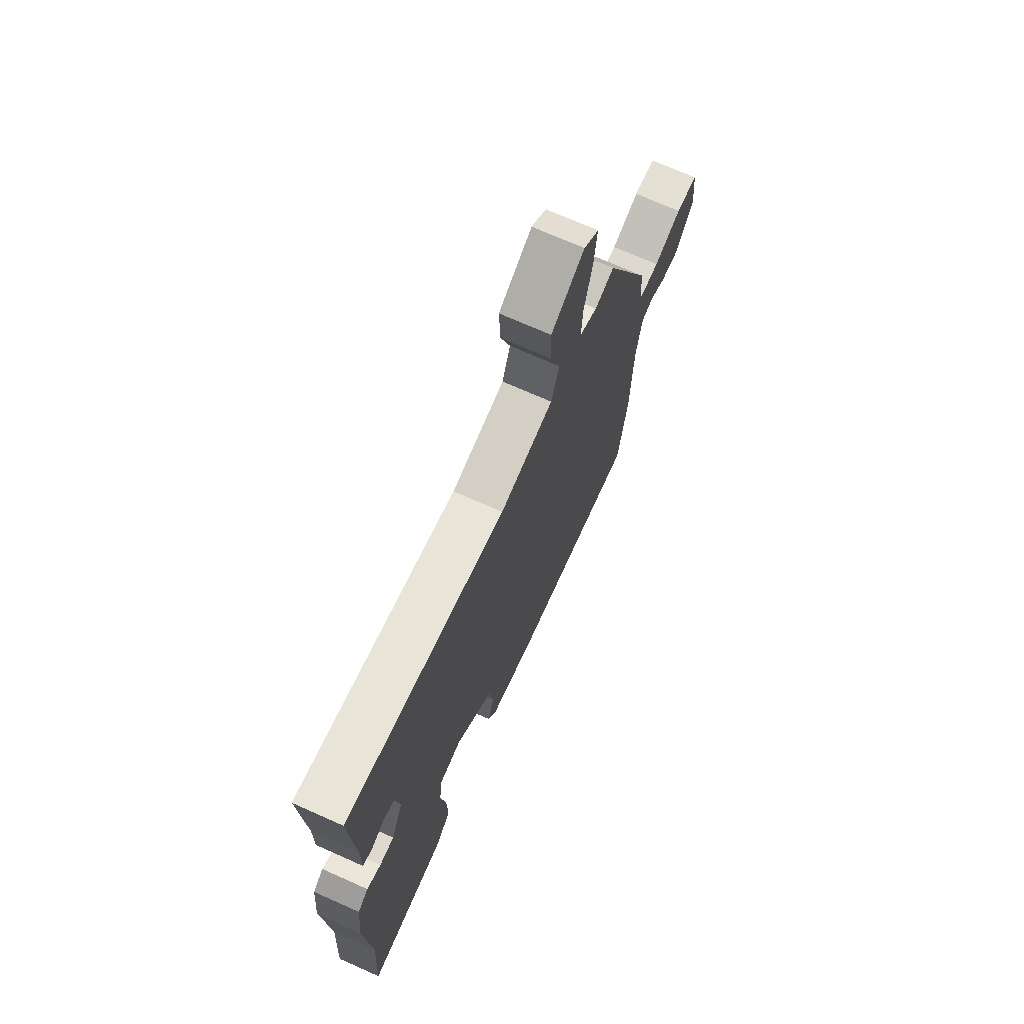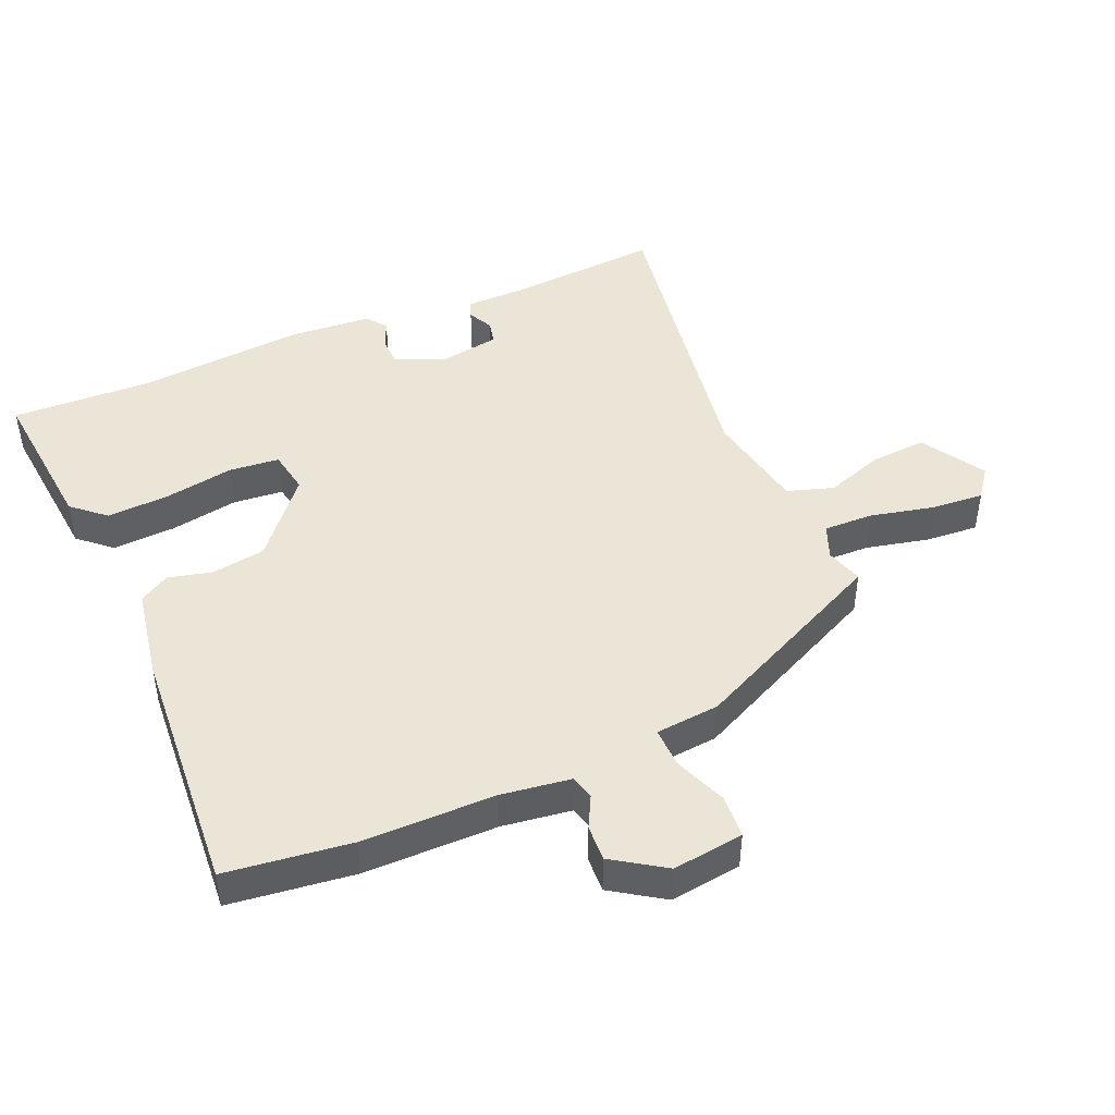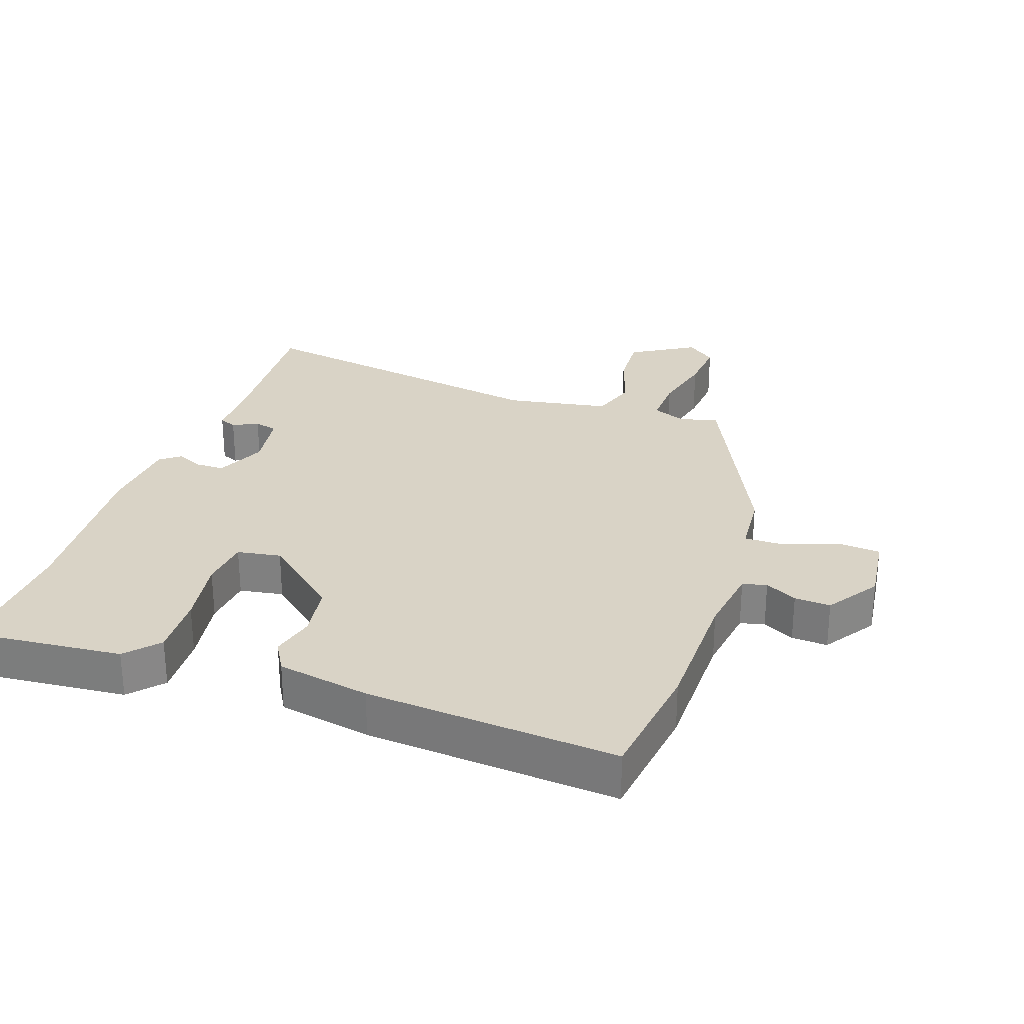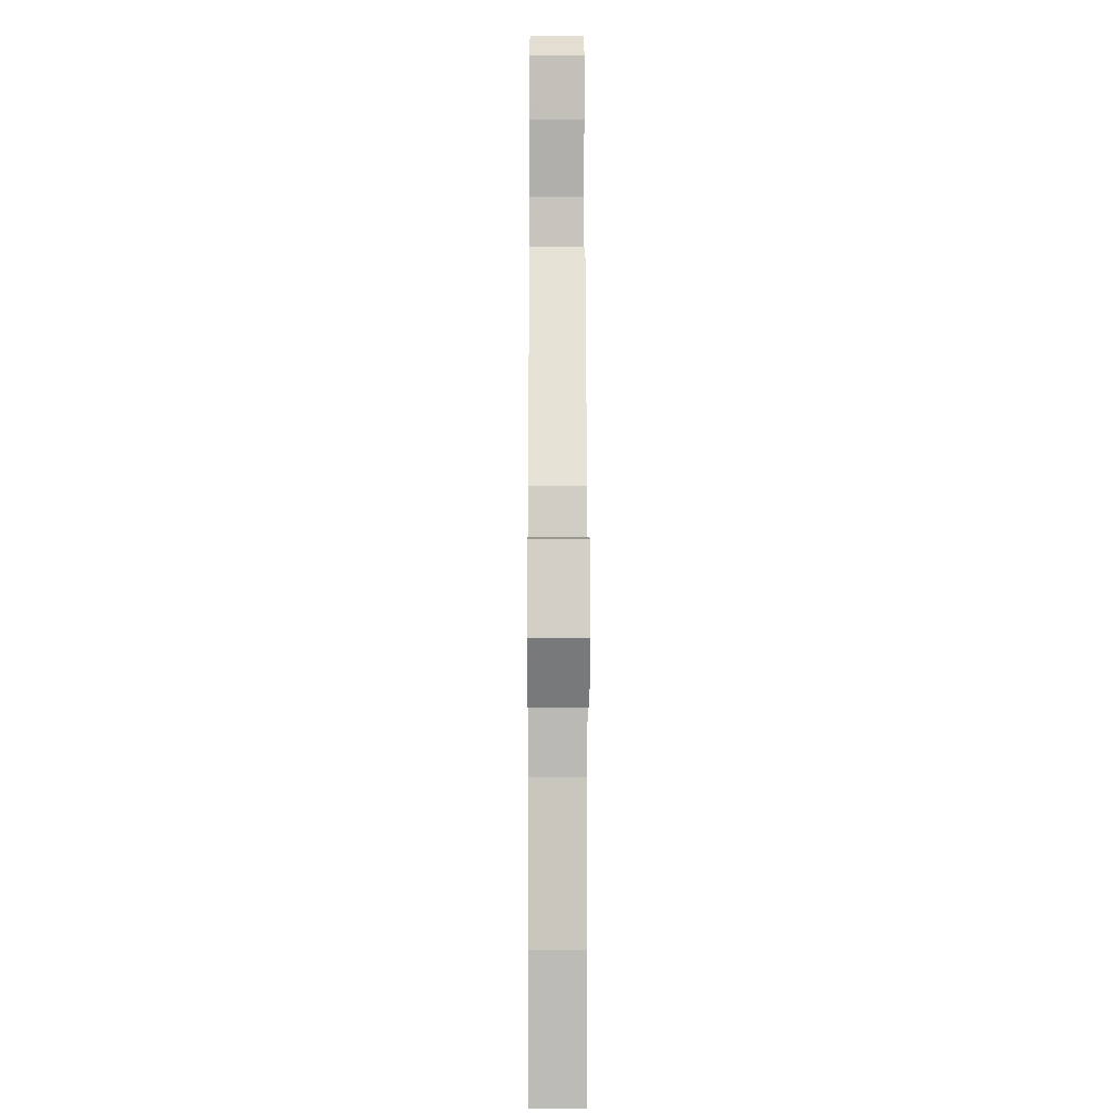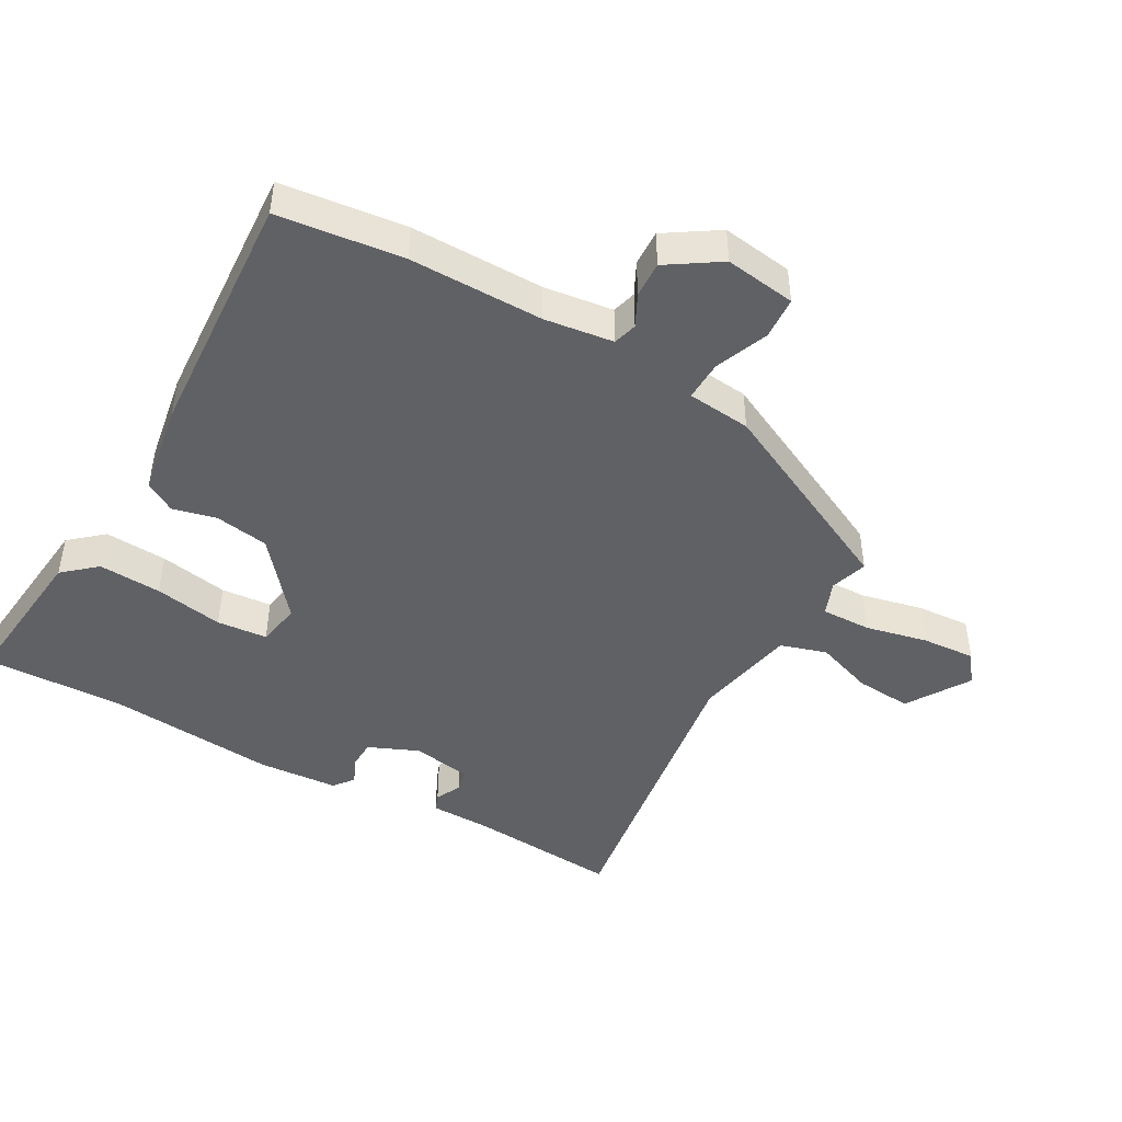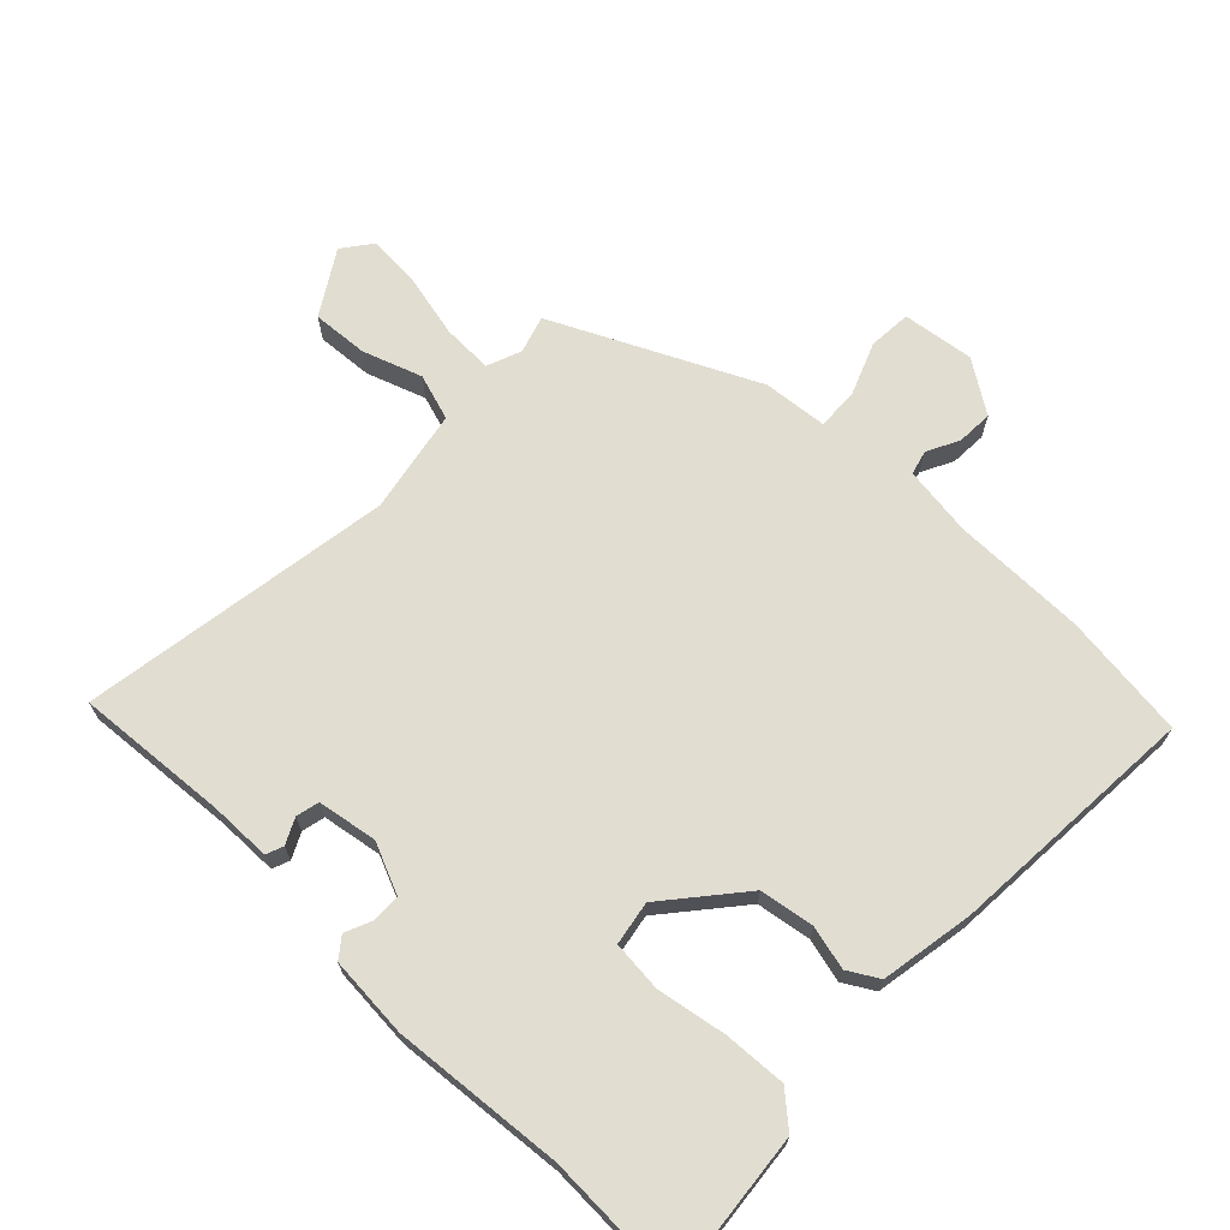
<metadata>
{"format":"obj","ext":"obj","renderer":"f3d","projection":"perspective","resolution":1024,"background":"white","views":[{"elev":71.4,"azim":114.0,"up":"+Z"},{"elev":45.6,"azim":-114.6,"up":"+Y"},{"elev":28.3,"azim":-161.7,"up":"+Y"},{"elev":-2.3,"azim":-90.2,"up":"+Z"},{"elev":-45.5,"azim":-121.1,"up":"+Y"},{"elev":68.8,"azim":132.6,"up":"+Y"}]}
</metadata>
<code>
v -0.491 0.07 -0.56
v -0.519 0.07 -0.37
v -0.524 0.07 -0.166
v -0.541 0.07 -0.061
v -0.578 0.07 -0.052
v -0.626 0.07 -0.078
v -0.681 0.07 -0.082
v -0.735 0.07 -0.004
v -0.723 0.07 0.105
v -0.658 0.07 0.111
v -0.576 0.07 0.081
v -0.514 0.07 0.081
v -0.507 0.07 0.179
v -0.368 0.07 0.487
v -0.311 0.07 0.471
v -0.259 0.07 0.493
v -0.263 0.07 0.569
v -0.287 0.07 0.664
v -0.295 0.07 0.746
v -0.251 0.07 0.781
v -0.153 0.07 0.724
v -0.157 0.07 0.638
v -0.186 0.07 0.548
v -0.162 0.07 0.478
v -0.004 0.07 0.452
v 0.469 0.07 0.538
v 0.457 0.07 0.305
v 0.458 0.07 0.212
v 0.432 0.07 0.201
v 0.393 0.07 0.219
v 0.358 0.07 0.21
v 0.345 0.07 0.119
v 0.38 0.07 0.043
v 0.423 0.07 0.043
v 0.464 0.07 0.062
v 0.495 0.07 0.039
v 0.507 0.07 -0.084
v 0.491 0.07 -0.346
v 0.504 0.07 -0.558
v 0.267 0.07 -0.54
v 0.222 0.07 -0.491
v 0.225 0.07 -0.395
v 0.241 0.07 -0.289
v 0.232 0.07 -0.212
v 0.165 0.07 -0.202
v 0.052 0.07 -0.301
v 0.041 0.07 -0.384
v 0.059 0.07 -0.45
v 0.033 0.07 -0.497
v -0.108 0.07 -0.525
v -0.491 0 -0.56
v -0.519 0 -0.37
v -0.524 0 -0.166
v -0.541 0 -0.061
v -0.578 0 -0.052
v -0.626 0 -0.078
v -0.681 0 -0.082
v -0.735 0 -0.004
v -0.723 0 0.105
v -0.658 0 0.111
v -0.576 0 0.081
v -0.514 0 0.081
v -0.507 0 0.179
v -0.368 0 0.487
v -0.311 0 0.471
v -0.259 0 0.493
v -0.263 0 0.569
v -0.287 0 0.664
v -0.295 0 0.746
v -0.251 0 0.781
v -0.153 0 0.724
v -0.157 0 0.638
v -0.186 0 0.548
v -0.162 0 0.478
v -0.004 0 0.452
v 0.469 0 0.538
v 0.457 0 0.305
v 0.458 0 0.212
v 0.432 0 0.201
v 0.393 0 0.219
v 0.358 0 0.21
v 0.345 0 0.119
v 0.38 0 0.043
v 0.423 0 0.043
v 0.464 0 0.062
v 0.495 0 0.039
v 0.507 0 -0.084
v 0.491 0 -0.346
v 0.504 0 -0.558
v 0.267 0 -0.54
v 0.222 0 -0.491
v 0.225 0 -0.395
v 0.241 0 -0.289
v 0.232 0 -0.212
v 0.165 0 -0.202
v 0.052 0 -0.301
v 0.041 0 -0.384
v 0.059 0 -0.45
v 0.033 0 -0.497
v -0.108 0 -0.525
f 47 48 49 50
f 46 47 50 1
f 45 46 1 2
f 40 41 42 43
f 38 39 40 43
f 38 43 44
f 37 38 44
f 34 35 36 37
f 33 34 37 44
f 32 33 44 45
f 27 28 29 30
f 25 26 27 30
f 24 25 30 31
f 20 21 22 23
f 18 19 20 23
f 17 18 23 24
f 16 17 24
f 15 16 24 31
f 12 13 14 15
f 8 9 10 11
f 8 11 12
f 5 6 7 8
f 4 5 8 12
f 3 4 12 15
f 15 31 32 45
f 2 3 15 45
f 100 99 98 97
f 51 100 97 96
f 52 51 96 95
f 93 92 91 90
f 93 90 89 88
f 94 93 88
f 94 88 87
f 87 86 85 84
f 94 87 84 83
f 95 94 83 82
f 80 79 78 77
f 80 77 76 75
f 81 80 75 74
f 73 72 71 70
f 73 70 69 68
f 74 73 68 67
f 74 67 66
f 81 74 66 65
f 65 64 63 62
f 61 60 59 58
f 62 61 58
f 58 57 56 55
f 62 58 55 54
f 65 62 54 53
f 95 82 81 65
f 95 65 53 52
f 1 51 52 2
f 2 52 53 3
f 3 53 54 4
f 4 54 55 5
f 5 55 56 6
f 6 56 57 7
f 7 57 58 8
f 8 58 59 9
f 9 59 60 10
f 10 60 61 11
f 11 61 62 12
f 12 62 63 13
f 13 63 64 14
f 14 64 65 15
f 15 65 66 16
f 16 66 67 17
f 17 67 68 18
f 18 68 69 19
f 19 69 70 20
f 20 70 71 21
f 21 71 72 22
f 22 72 73 23
f 23 73 74 24
f 24 74 75 25
f 25 75 76 26
f 26 76 77 27
f 27 77 78 28
f 28 78 79 29
f 29 79 80 30
f 30 80 81 31
f 31 81 82 32
f 32 82 83 33
f 33 83 84 34
f 34 84 85 35
f 35 85 86 36
f 36 86 87 37
f 37 87 88 38
f 38 88 89 39
f 39 89 90 40
f 40 90 91 41
f 41 91 92 42
f 42 92 93 43
f 43 93 94 44
f 44 94 95 45
f 45 95 96 46
f 46 96 97 47
f 47 97 98 48
f 48 98 99 49
f 49 99 100 50
f 50 100 51 1

</code>
